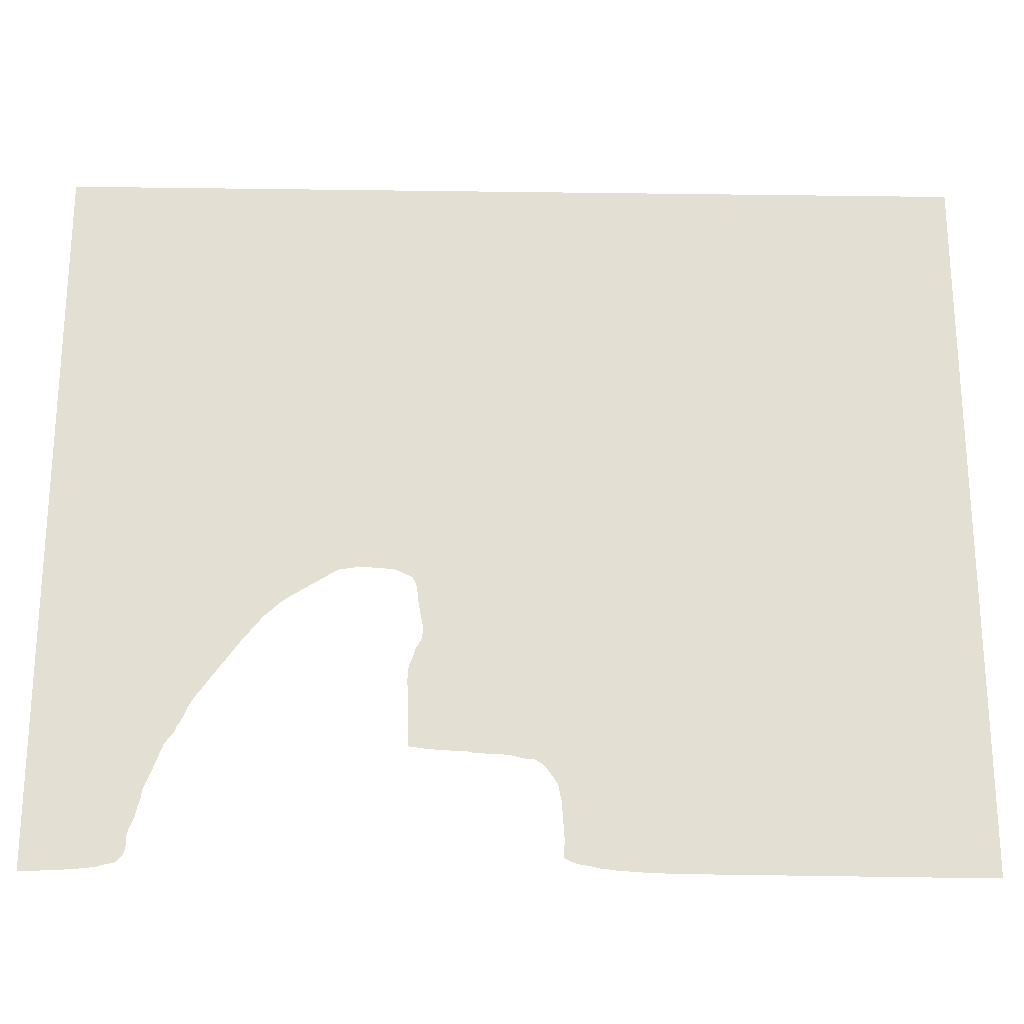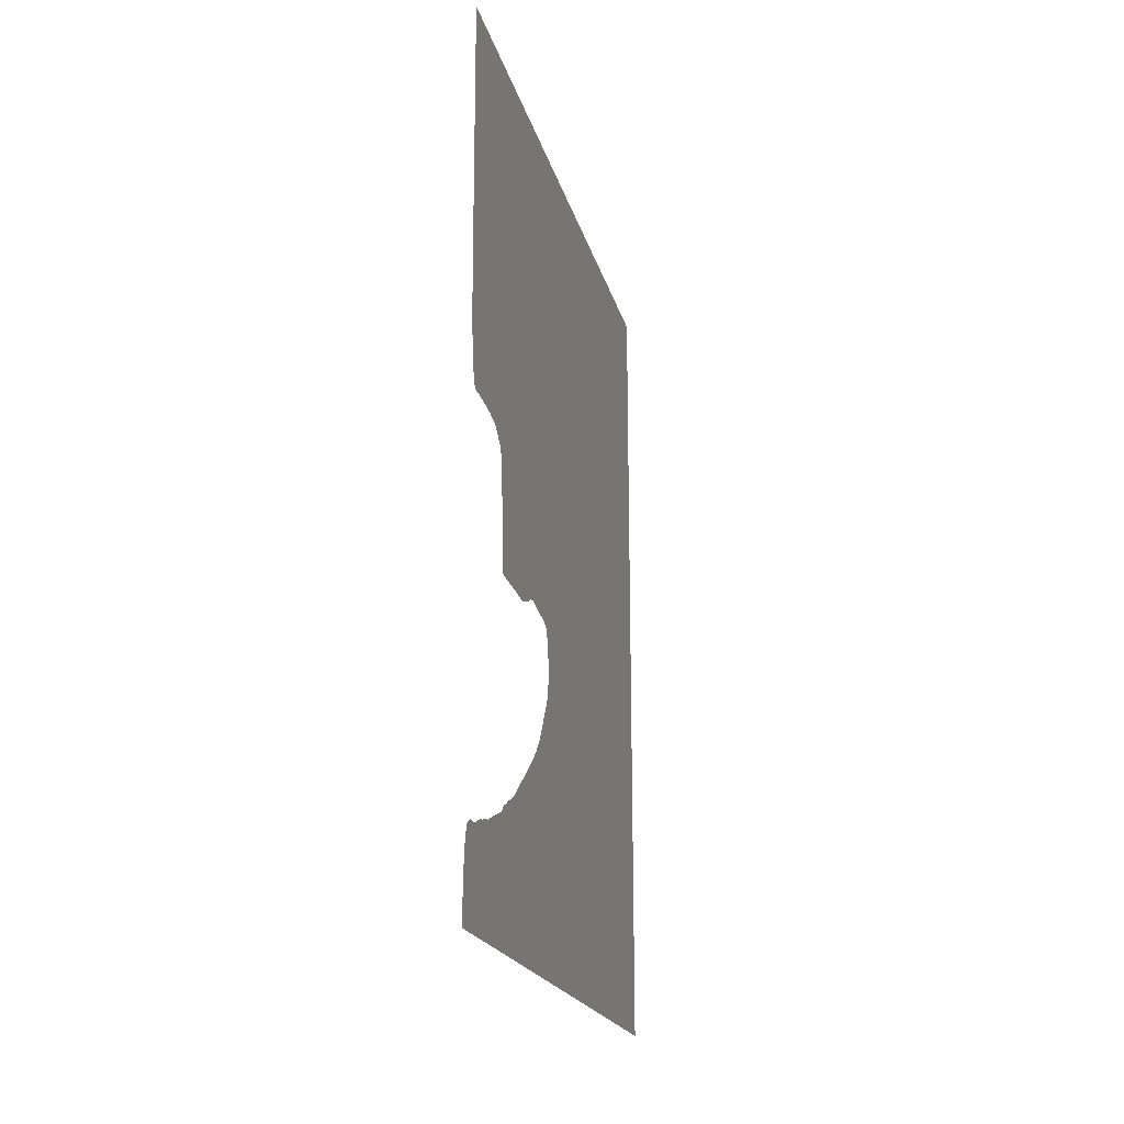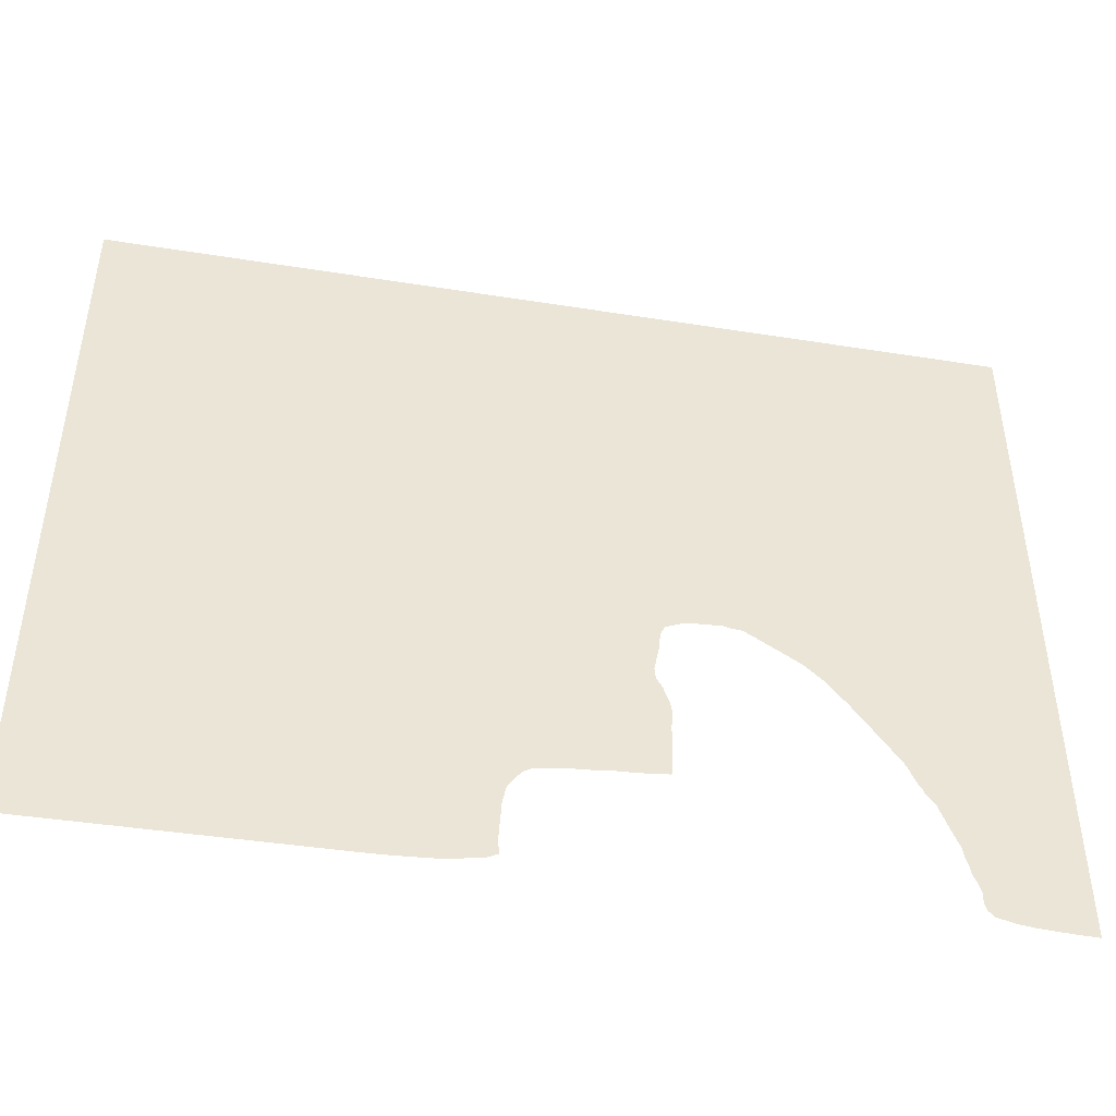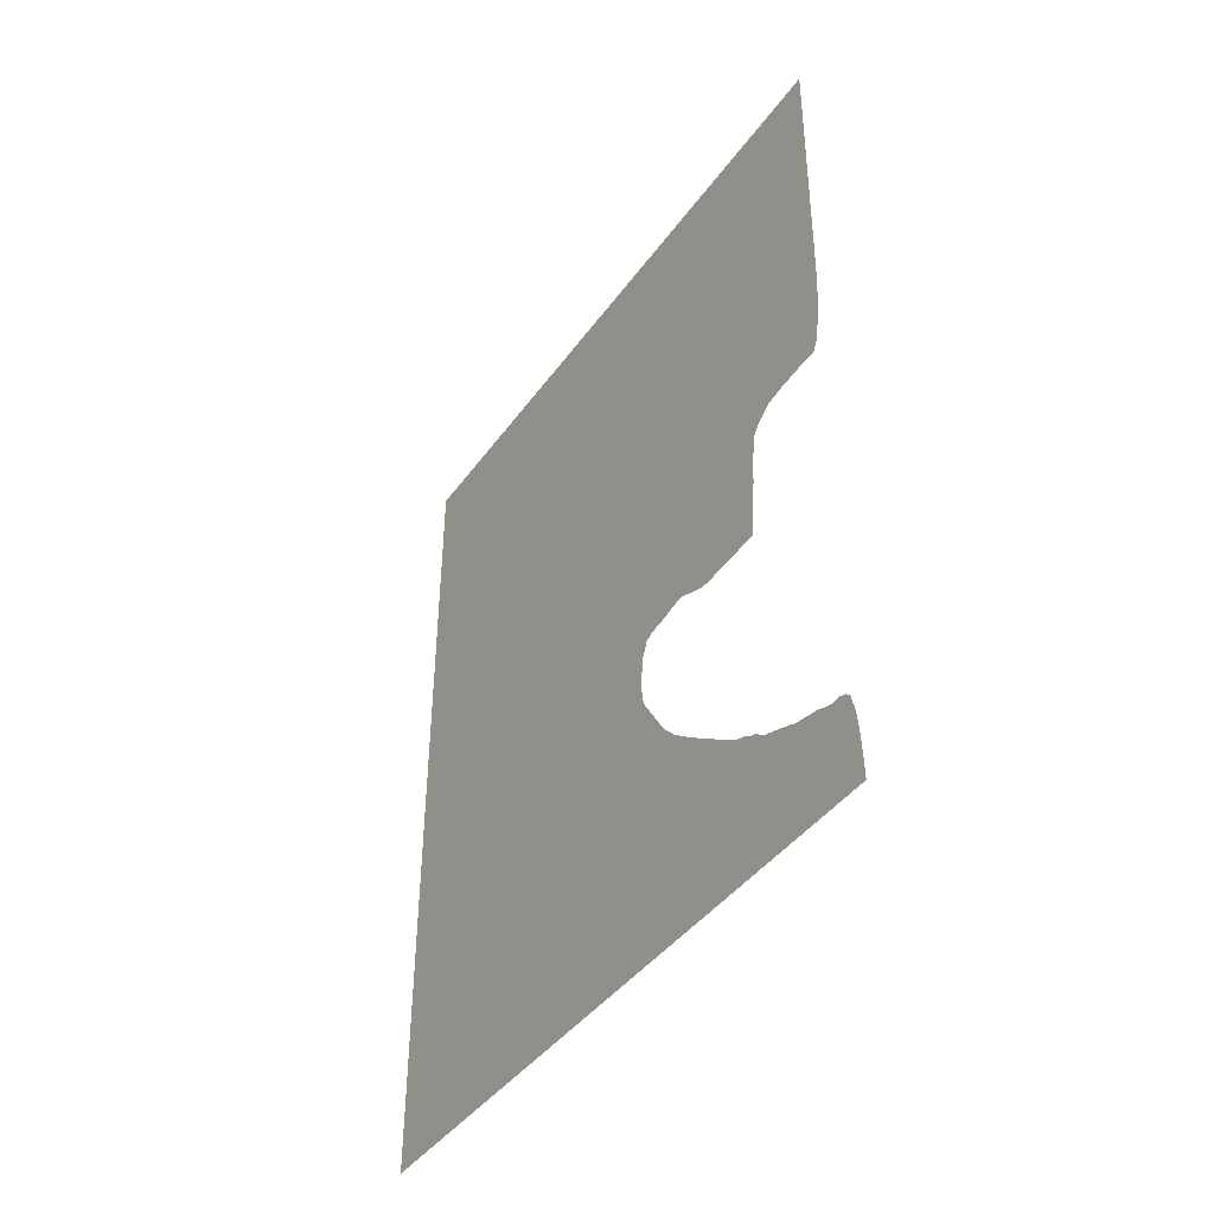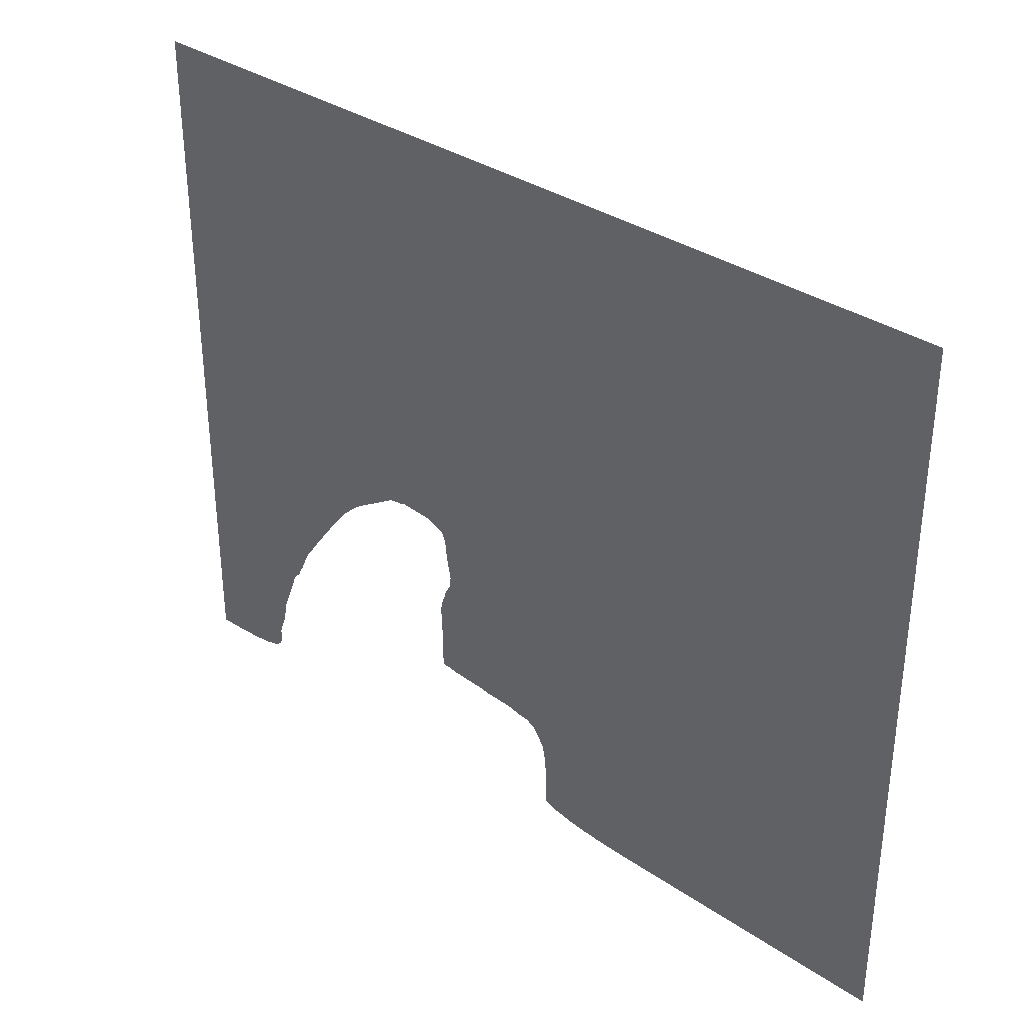
<metadata>
{"format":"obj","ext":"obj","renderer":"f3d","projection":"perspective","resolution":1024,"background":"white","views":[{"elev":-23.2,"azim":-91.3,"up":"+Y"},{"elev":-19.9,"azim":13.4,"up":"+Z"},{"elev":-45.6,"azim":79.6,"up":"+Y"},{"elev":-42.3,"azim":-32.8,"up":"+Z"},{"elev":34.5,"azim":-48.1,"up":"+Y"}]}
</metadata>
<code>
v 36.4 13.75 6
v 36.4 14 6.065
v 36.4 14.6 6.161
v 36.4 15 6.345
v 36.4 15.6 6.584
v 36.4 16.7 7
v 36.4 16.71 7.004
v 36.4 17 7.107
v 36.4 17.08 7.148
v 36.4 17.6 7.591
v 36.4 18 7.729
v 36.4 18.19 7.886
v 36.4 18.44 8
v 36.4 18.59 8.088
v 36.4 19 8.229
v 36.4 19.6 8.561
v 36.4 20 8.873
v 36.4 20.18 9
v 36.4 20.18 9
v 36.4 20.6 9.285
v 36.4 21 9.598
v 36.4 21.46 9.912
v 36.4 21.86 10.22
v 36.4 22.6 10.75
v 36.4 22.83 10.92
v 36.4 23 11.06
v 36.4 23.13 11.17
v 36.4 23.67 11.61
v 36.4 24.17 12
v 36.4 24.87 12.77
v 36.4 25 12.9
v 36.4 25.08 13
v 36.4 25.36 13.4
v 36.4 26.88 15.88
v 36.4 26.95 16
v 36.4 27.05 16.76
v 36.4 27.13 17
v 36.4 27 19
v 36.4 26.98 19.02
v 36.4 26.54 20
v 36.4 26.34 20.11
v 36.4 26 20.24
v 36.4 25.45 20.32
v 36.4 25 20.35
v 36.4 23.6 20.63
v 36.4 23 20.56
v 36.4 22.4 20.23
v 36.4 22 20.11
v 36.4 21.52 19.92
v 36.4 21.4 19.89
v 36.4 21 19.83
v 36.4 20.4 19.84
v 36.4 20 19.88
v 36.4 17 19.93
v 36.4 16.93 20
v 36.4 16.9 20.4
v 36.4 16.81 21
v 36.4 16.8 21.4
v 36.4 16.76 22
v 36.4 16.72 23
v 36.4 16.62 23.4
v 36.4 16.6 24
v 36.4 16.57 24.4
v 36.4 16.55 25
v 36.4 16.5 25.4
v 36.4 16.35 26
v 36.4 16.29 26.6
v 36.4 16 27.08
v 36.4 15.6 27.37
v 36.4 15 27.8
v 36.4 14 28
v 36.4 14 28
v 36.4 12 28.13
v 36.4 11.2 28.1
v 36.4 11 28.1
v 36.4 10.75 28.6
v 36.4 10.65 29
v 36.4 10.6 29.4
v 36.4 10.44 30
v 36.4 10.41 30.4
v 36.4 10.34 31
v 36.4 10.32 31.4
v 36.4 10.27 32
v 36.4 10.23 33
v 36.4 10.2 34
v 36.4 10.06 50.8
v 36.4 50.8 50.8
v 36.4 50.8 -7.949e-22
v 36.4 10.16 -1.007e-21
v 36.4 10.19 1
v 36.4 10.23 2
v 36.4 10.29 3
v 36.4 10.34 3.4
v 36.4 10.4 4
v 36.4 10.51 4.4
v 36.4 10.65 5
v 36.4 11 5.349
v 36.4 11.4 5.475
v 36.4 12 5.462
v 36.4 12.4 5.572
v 36.4 13 5.828
v 36.4 13.6 5.946
v 36.4 13.64 5.958
f 89 9 8
f 2 1 103
f 3 89 4
f 2 103 3
f 4 89 5
f 89 15 9
f 7 6 89
f 89 6 5
f 89 8 7
f 14 13 15
f 9 11 10
f 88 16 15
f 11 13 12
f 15 13 11
f 9 15 11
f 89 88 15
f 18 17 19
f 19 17 16
f 20 19 16
f 88 20 16
f 22 21 20
f 88 22 20
f 24 23 22
f 88 24 22
f 88 25 24
f 88 26 25
f 28 27 88
f 29 28 88
f 88 27 26
f 31 30 29
f 88 31 29
f 88 32 31
f 88 33 32
f 35 34 88
f 37 35 88
f 37 36 35
f 38 37 88
f 87 38 88
f 40 39 38
f 87 40 38
f 42 67 43
f 65 46 45
f 62 48 46
f 45 44 43
f 62 61 60
f 53 56 54
f 48 47 46
f 49 51 50
f 49 48 51
f 51 48 52
f 52 48 53
f 53 59 58
f 54 56 55
f 53 57 56
f 53 58 57
f 60 59 53
f 99 95 94
f 48 60 53
f 48 62 60
f 63 62 46
f 64 63 46
f 65 64 46
f 66 65 67
f 67 65 45
f 43 67 45
f 42 68 67
f 87 86 68
f 68 85 69
f 85 84 70
f 84 72 71
f 84 83 72
f 72 83 82
f 73 79 78
f 76 73 77
f 75 74 76
f 76 74 73
f 77 73 78
f 3 102 90
f 73 80 79
f 73 72 80
f 81 72 82
f 80 72 81
f 70 84 71
f 69 85 70
f 68 86 85
f 42 87 68
f 42 41 87
f 87 41 40
f 88 34 33
f 89 3 90
f 102 91 90
f 100 92 91
f 99 93 100
f 95 99 98
f 96 98 97
f 96 95 98
f 94 93 99
f 93 92 100
f 100 91 102
f 100 102 101
f 102 3 103

</code>
